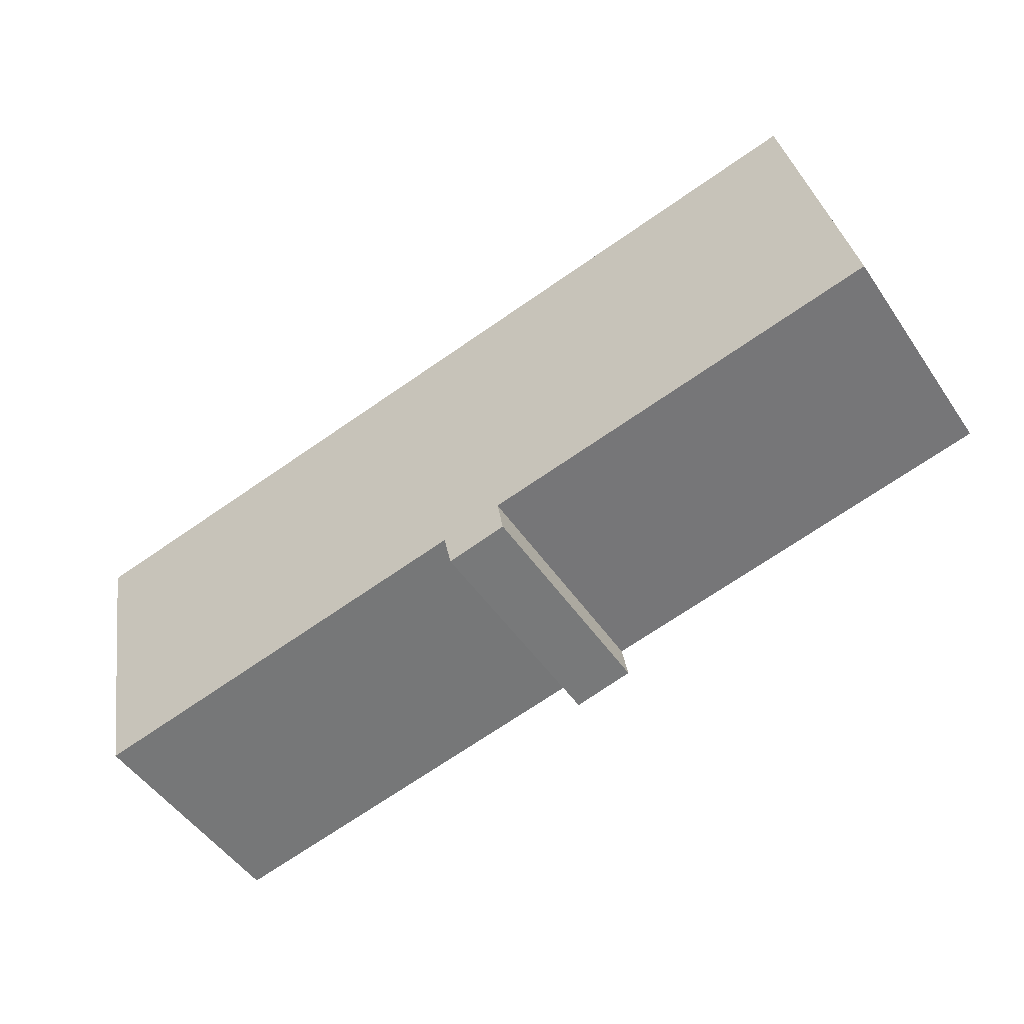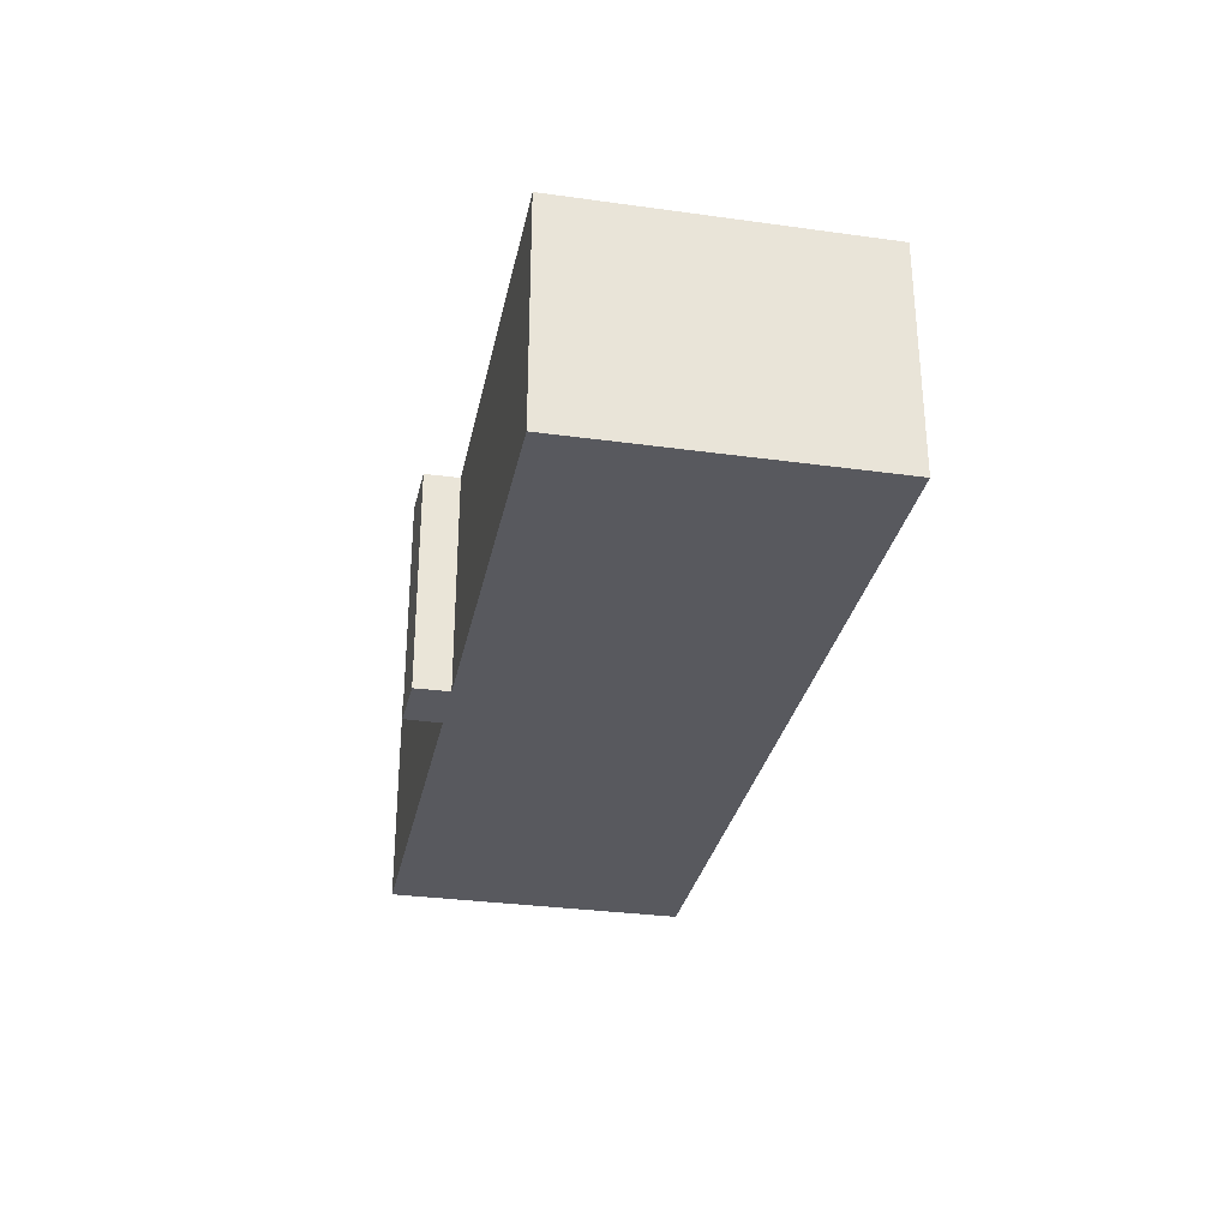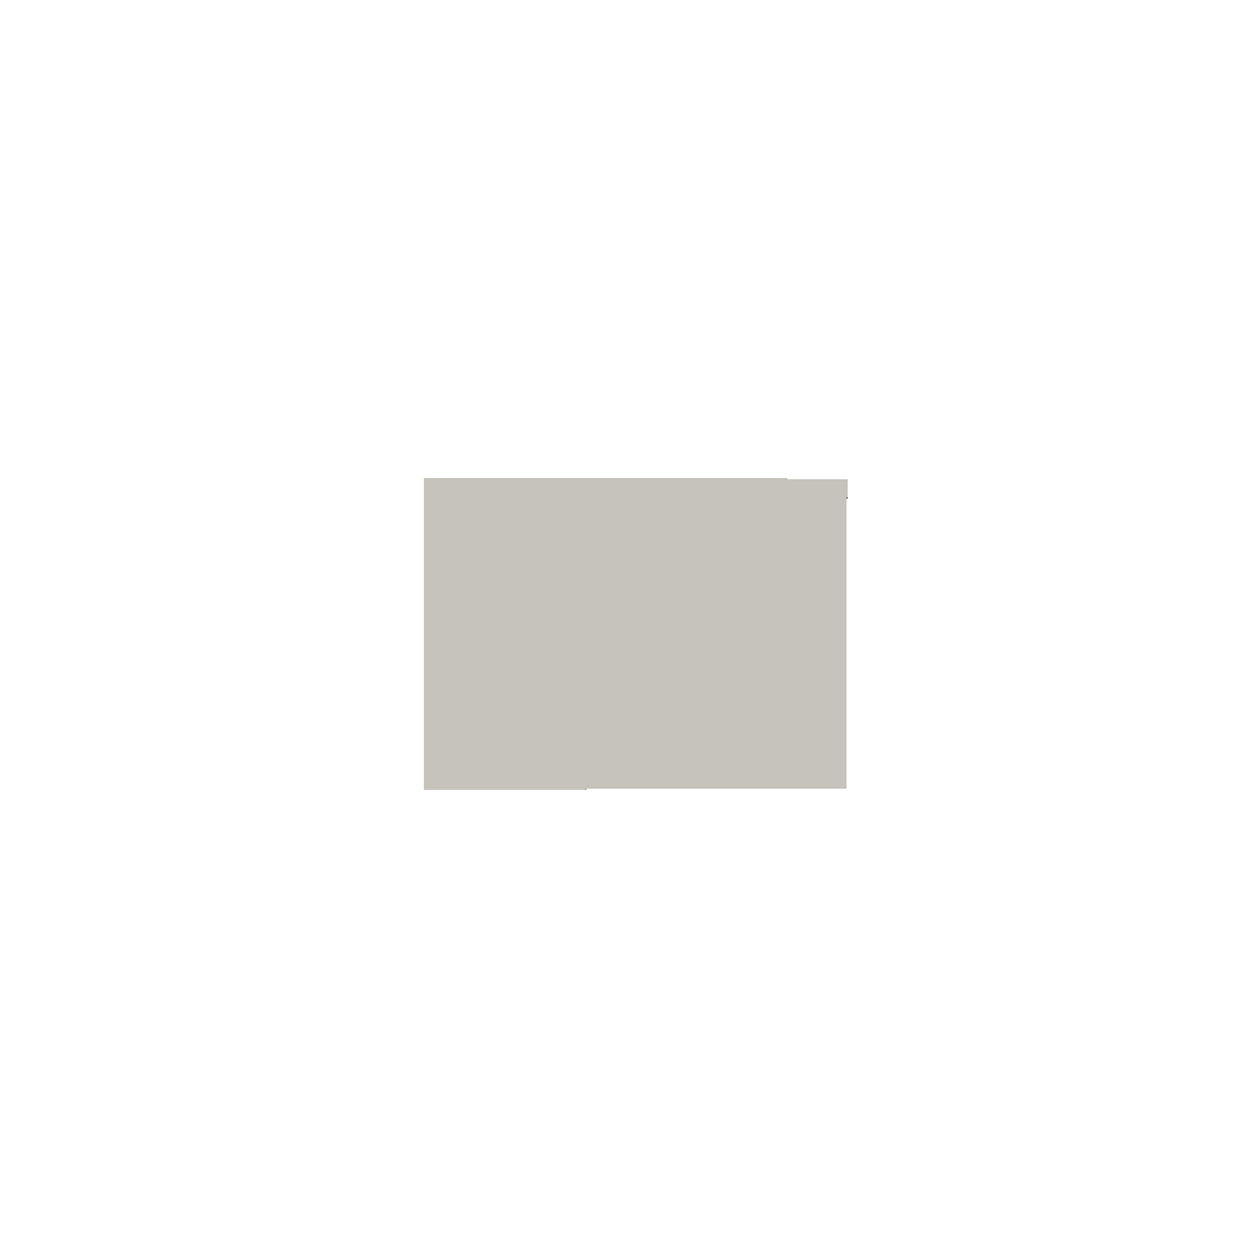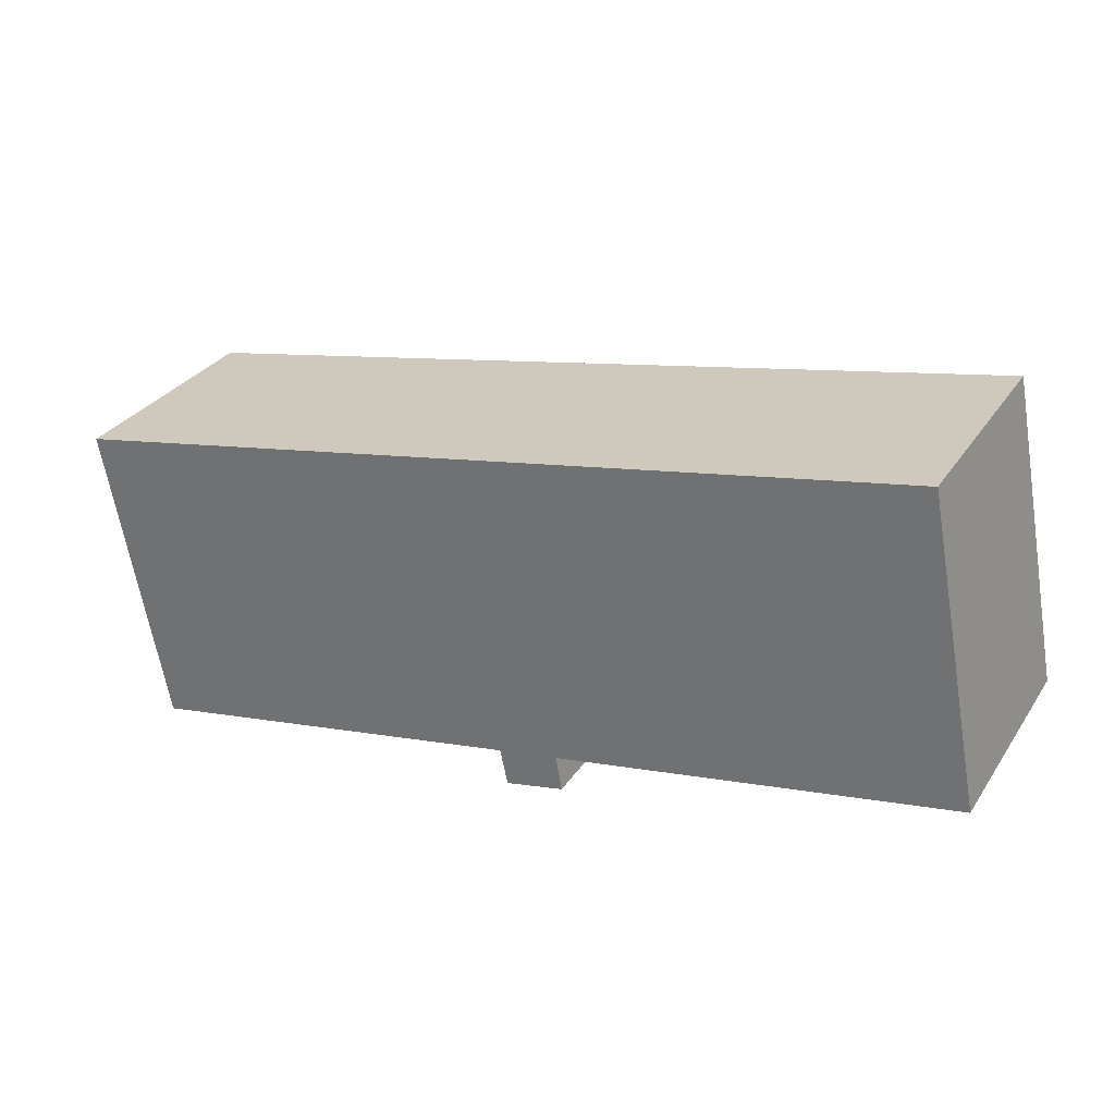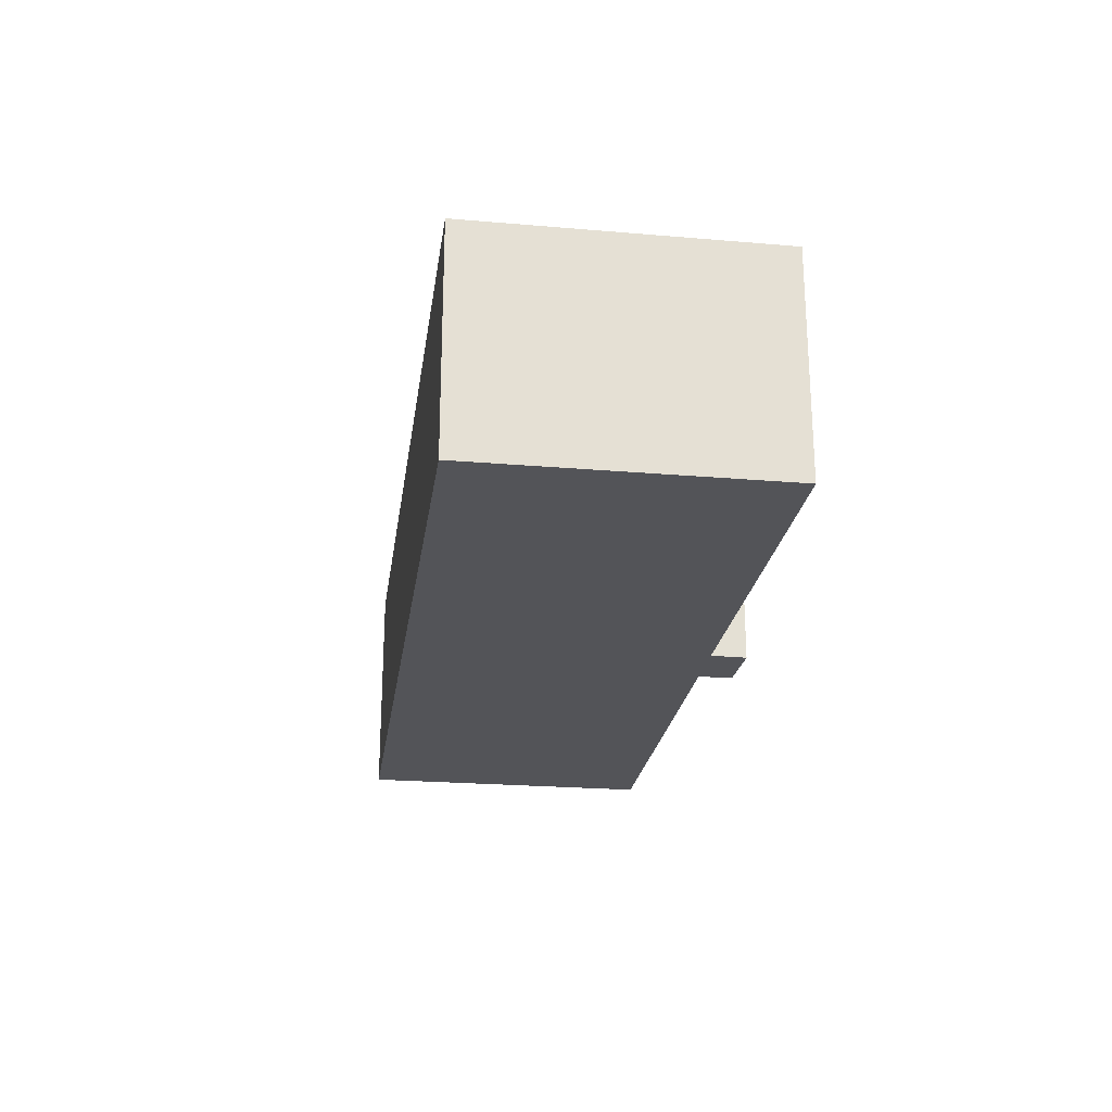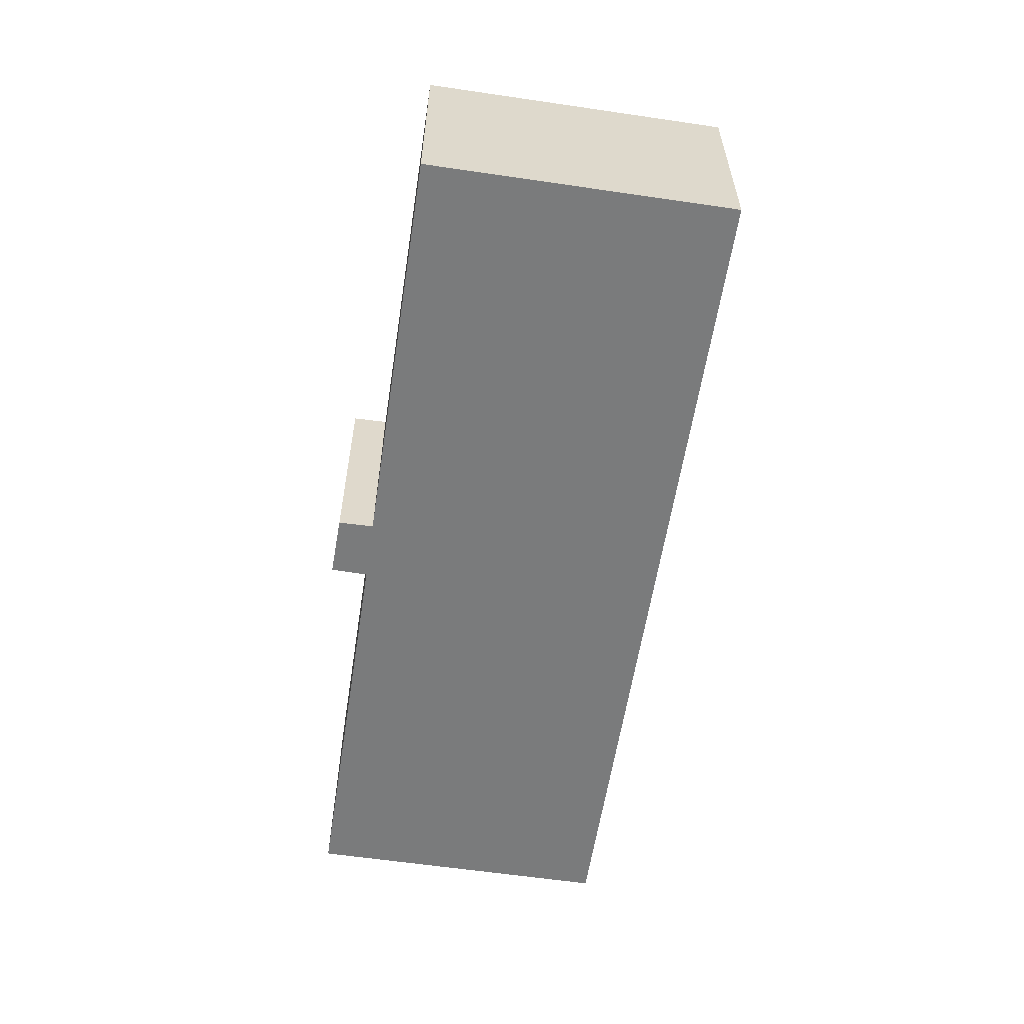
<metadata>
{"format":"obj","ext":"obj","renderer":"f3d","projection":"perspective","resolution":1024,"background":"white","views":[{"elev":-50.5,"azim":-146.8,"up":"+Z"},{"elev":-30.4,"azim":-90.5,"up":"+Y"},{"elev":1.7,"azim":98.9,"up":"+Y"},{"elev":30.5,"azim":-152.3,"up":"+Z"},{"elev":-23.6,"azim":92.9,"up":"+Y"},{"elev":-58.3,"azim":-87.8,"up":"+Y"}]}
</metadata>
<code>
v  1.006 3.975 5.261
v  6.956 3.975 -1.339
v  0 3.975 2.434e-16
v  2.363 3.975 5.003
v  6.027 3.975 4.306
v  15.94 3.975 2.42
v  6.851 3.975 -1.944
v  8.012 3.975 -1.539
v  7.878 3.975 -2.168
v  14.9 3.975 -2.89
v  15.94 -1.482e-16 2.42
v  14.9 1.77e-16 -2.89
v  8.012 9.424e-17 -1.539
v  7.878 1.328e-16 -2.168
v  6.851 1.19e-16 -1.944
v  6.956 8.199e-17 -1.339
v  0 0 0
v  1.006 -3.221e-16 5.261
v  2.363 -3.063e-16 5.003
v  6.027 -2.637e-16 4.306
g defaultobject
f 1 2 3
f 2 1 4
f 2 4 5
f 2 5 6
f 2 6 7
f 7 6 8
f 7 8 9
f 8 6 10
f 11 10 6
f 10 11 12
f 13 9 8
f 9 13 14
f 12 8 10
f 8 12 13
f 14 7 9
f 7 14 15
f 16 3 2
f 3 16 17
f 15 2 7
f 2 15 16
f 17 1 3
f 1 17 18
f 18 4 1
f 4 18 5
f 5 18 19
f 5 19 20
f 5 20 6
f 6 20 11
f 14 13 15
f 17 19 18
f 19 17 16
f 19 16 20
f 20 16 11
f 11 16 15
f 11 15 13
f 11 13 12

</code>
